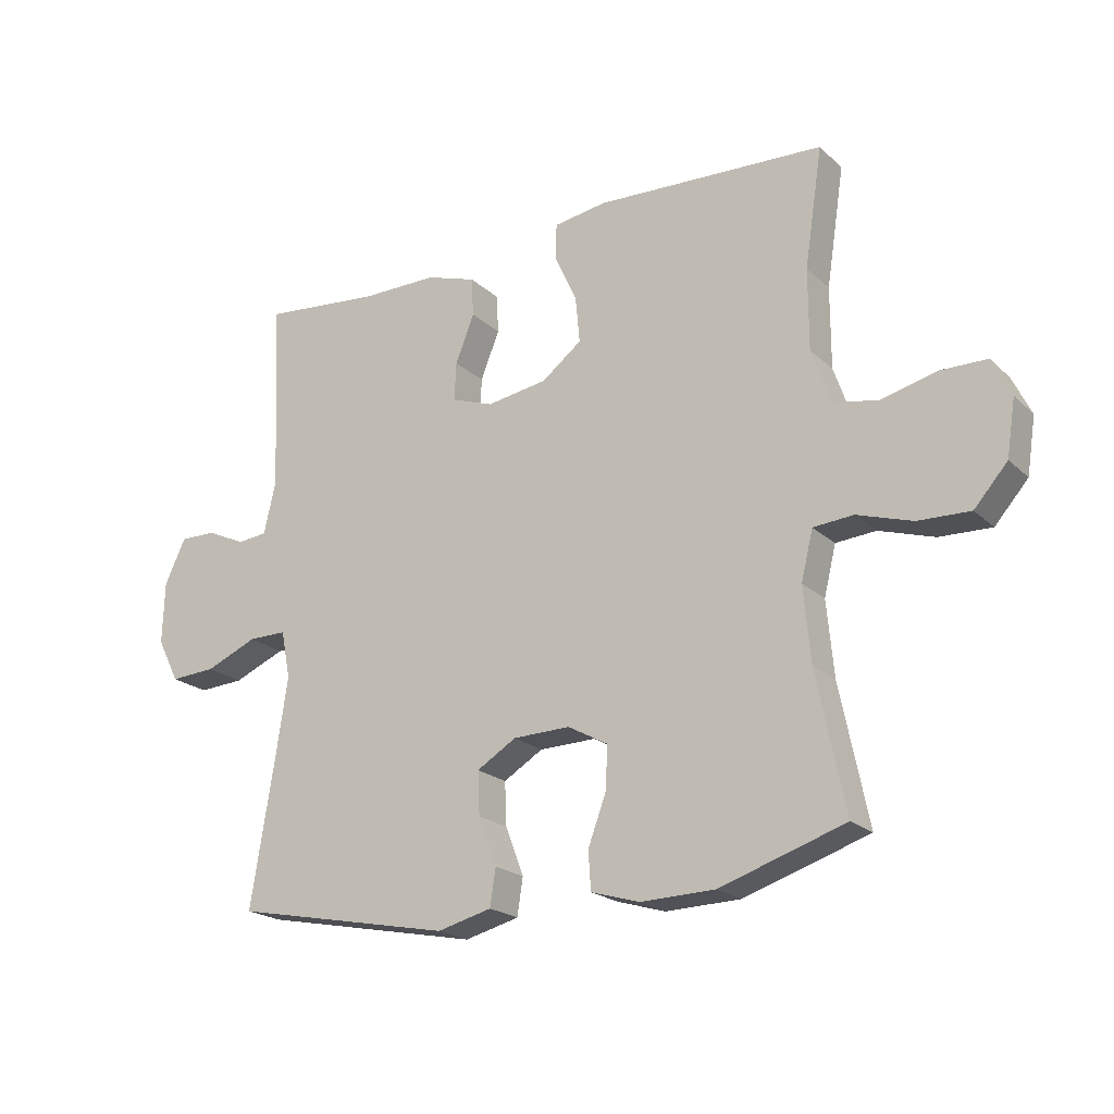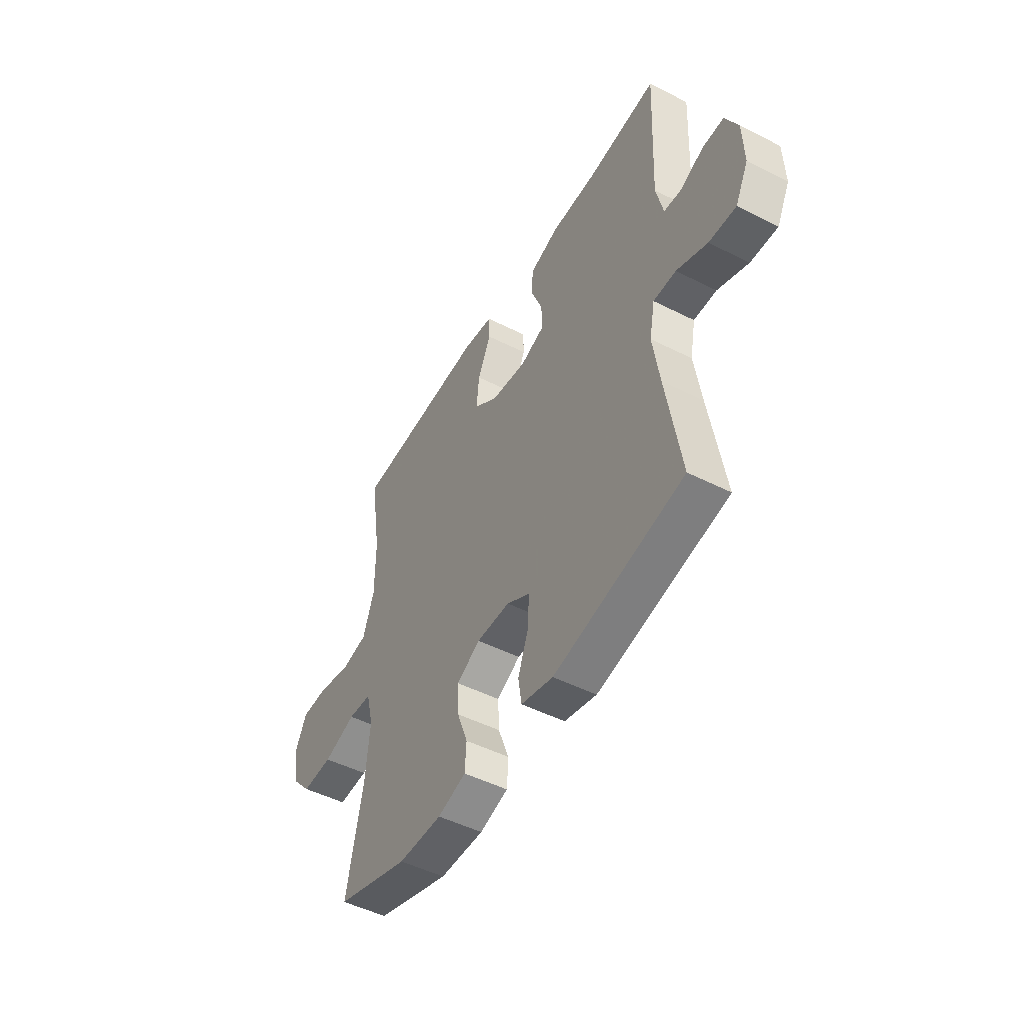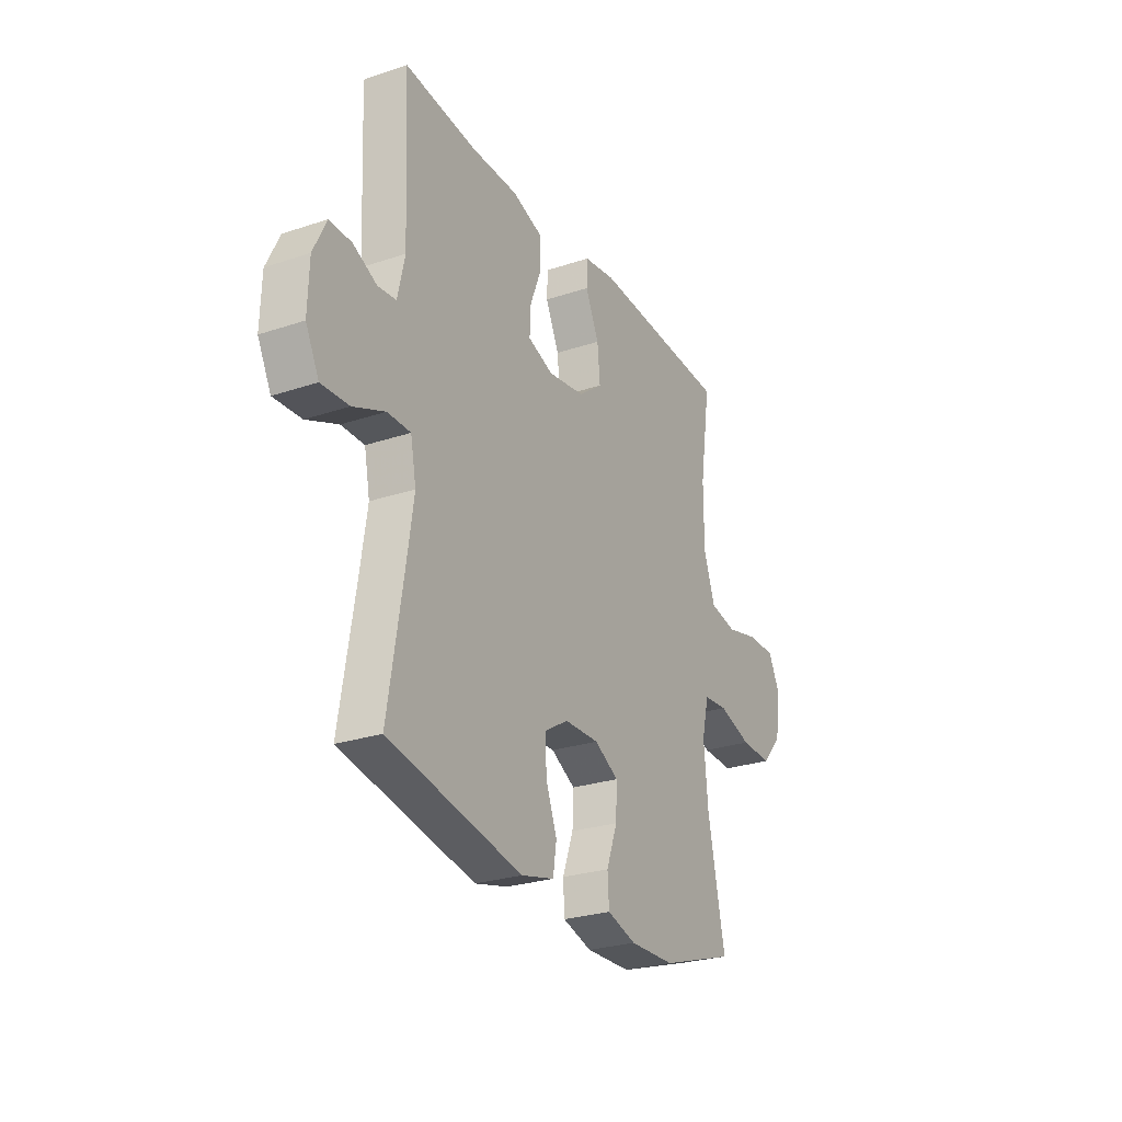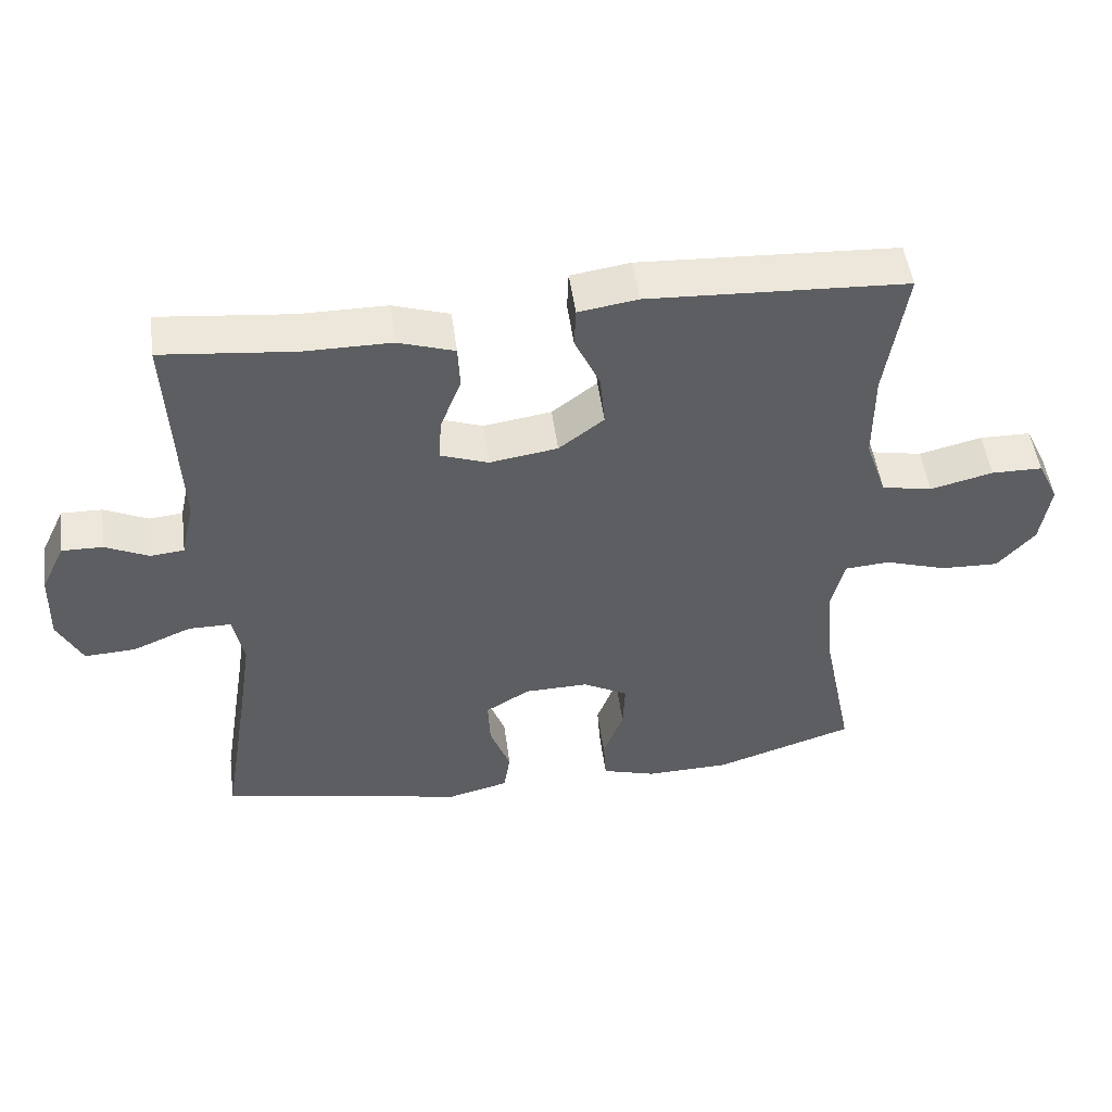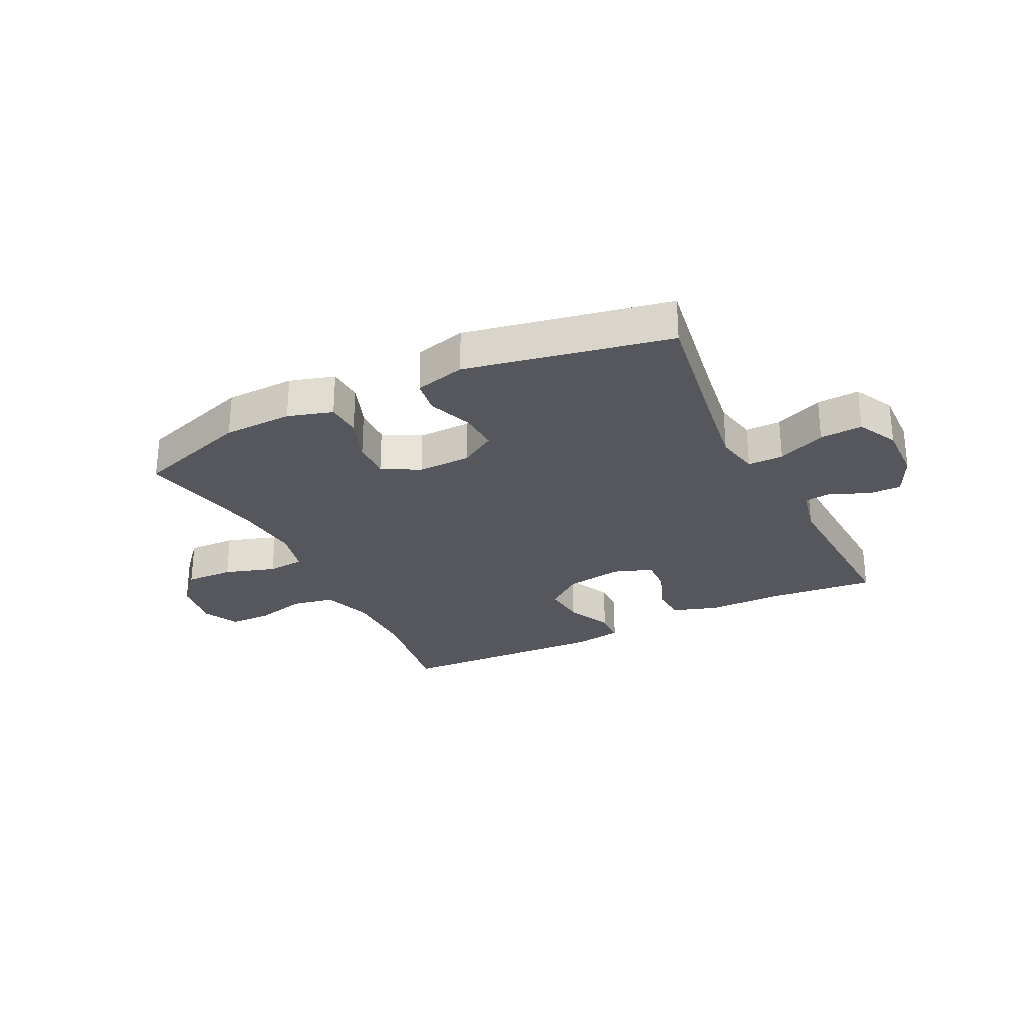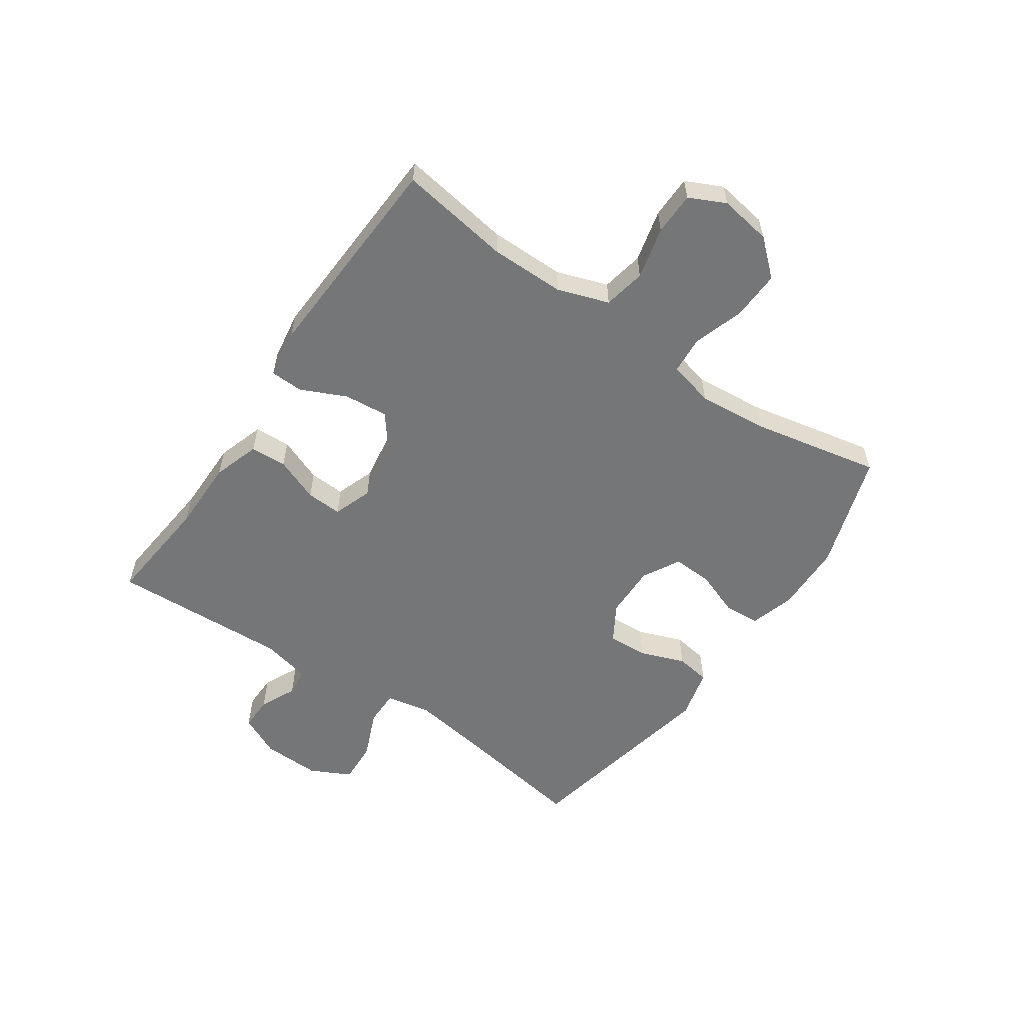
<metadata>
{"format":"obj","ext":"obj","renderer":"f3d","projection":"perspective","resolution":1024,"background":"white","views":[{"elev":-20.8,"azim":32.5,"up":"+Z"},{"elev":-49.2,"azim":-119.3,"up":"+Z"},{"elev":-26.6,"azim":-62.4,"up":"+Z"},{"elev":50.0,"azim":-7.6,"up":"+Z"},{"elev":-27.5,"azim":-153.6,"up":"+Y"},{"elev":-56.8,"azim":55.5,"up":"+Y"}]}
</metadata>
<code>
v -0.5 0.07 0.5
v -0.312 0.07 0.481
v -0.188 0.07 0.481
v -0.108 0.07 0.455
v -0.105 0.07 0.393
v -0.135 0.07 0.317
v -0.138 0.07 0.256
v -0.071 0.07 0.232
v 0.026 0.07 0.247
v 0.09 0.07 0.296
v 0.083 0.07 0.371
v 0.047 0.07 0.449
v 0.049 0.07 0.505
v 0.133 0.07 0.518
v 0.5 0.07 0.5
v 0.471 0.07 0.311
v 0.471 0.07 0.182
v 0.501 0.07 0.095
v 0.573 0.07 0.081
v 0.662 0.07 0.103
v 0.735 0.07 0.102
v 0.765 0.07 0.04
v 0.751 0.07 -0.049
v 0.698 0.07 -0.109
v 0.615 0.07 -0.106
v 0.527 0.07 -0.078
v 0.463 0.07 -0.083
v 0.444 0.07 -0.161
v 0.455 0.07 -0.28
v 0.5 0.07 -0.5
v 0.301 0.07 -0.565
v 0.182 0.07 -0.568
v 0.105 0.07 -0.545
v 0.101 0.07 -0.484
v 0.13 0.07 -0.406
v 0.133 0.07 -0.338
v 0.069 0.07 -0.303
v -0.022 0.07 -0.305
v -0.085 0.07 -0.343
v -0.082 0.07 -0.412
v -0.053 0.07 -0.489
v -0.062 0.07 -0.548
v -0.149 0.07 -0.57
v -0.5 0.07 -0.5
v -0.461 0.07 -0.26
v -0.443 0.07 -0.14
v -0.458 0.07 -0.064
v -0.519 0.07 -0.064
v -0.602 0.07 -0.099
v -0.675 0.07 -0.103
v -0.71 0.07 -0.034
v -0.707 0.07 0.066
v -0.673 0.07 0.137
v -0.615 0.07 0.136
v -0.553 0.07 0.107
v -0.505 0.07 0.112
v -0.486 0.07 0.196
v -0.5 0 0.5
v -0.312 0 0.481
v -0.188 0 0.481
v -0.108 0 0.455
v -0.105 0 0.393
v -0.135 0 0.317
v -0.138 0 0.256
v -0.071 0 0.232
v 0.026 0 0.247
v 0.09 0 0.296
v 0.083 0 0.371
v 0.047 0 0.449
v 0.049 0 0.505
v 0.133 0 0.518
v 0.5 0 0.5
v 0.471 0 0.311
v 0.471 0 0.182
v 0.501 0 0.095
v 0.573 0 0.081
v 0.662 0 0.103
v 0.735 0 0.102
v 0.765 0 0.04
v 0.751 0 -0.049
v 0.698 0 -0.109
v 0.615 0 -0.106
v 0.527 0 -0.078
v 0.463 0 -0.083
v 0.444 0 -0.161
v 0.455 0 -0.28
v 0.5 0 -0.5
v 0.301 0 -0.565
v 0.182 0 -0.568
v 0.105 0 -0.545
v 0.101 0 -0.484
v 0.13 0 -0.406
v 0.133 0 -0.338
v 0.069 0 -0.303
v -0.022 0 -0.305
v -0.085 0 -0.343
v -0.082 0 -0.412
v -0.053 0 -0.489
v -0.062 0 -0.548
v -0.149 0 -0.57
v -0.5 0 -0.5
v -0.461 0 -0.26
v -0.443 0 -0.14
v -0.458 0 -0.064
v -0.519 0 -0.064
v -0.602 0 -0.099
v -0.675 0 -0.103
v -0.71 0 -0.034
v -0.707 0 0.066
v -0.673 0 0.137
v -0.615 0 0.136
v -0.553 0 0.107
v -0.505 0 0.112
v -0.486 0 0.196
f 52 53 54 55
f 52 55 56
f 51 52 56
f 48 49 50 51
f 47 48 51 56
f 42 43 44 45
f 40 41 42 45
f 39 40 45 46
f 38 39 46 47
f 32 33 34 35
f 32 35 36
f 29 30 31 32
f 28 29 32 36
f 27 28 36 37
f 23 24 25 26
f 23 26 27
f 22 23 27
f 19 20 21 22
f 18 19 22 27
f 17 18 27 37
f 13 14 15 16
f 11 12 13 16
f 10 11 16 17
f 9 10 17 37
f 3 4 5 6
f 2 3 6 7
f 57 1 2 7
f 56 57 7 8
f 37 38 47 56
f 8 9 37 56
f 112 111 110 109
f 113 112 109
f 113 109 108
f 108 107 106 105
f 113 108 105 104
f 102 101 100 99
f 102 99 98 97
f 103 102 97 96
f 104 103 96 95
f 92 91 90 89
f 93 92 89
f 89 88 87 86
f 93 89 86 85
f 94 93 85 84
f 83 82 81 80
f 84 83 80
f 84 80 79
f 79 78 77 76
f 84 79 76 75
f 94 84 75 74
f 73 72 71 70
f 73 70 69 68
f 74 73 68 67
f 94 74 67 66
f 63 62 61 60
f 64 63 60 59
f 64 59 58 114
f 65 64 114 113
f 113 104 95 94
f 113 94 66 65
f 1 58 59 2
f 2 59 60 3
f 3 60 61 4
f 4 61 62 5
f 5 62 63 6
f 6 63 64 7
f 7 64 65 8
f 8 65 66 9
f 9 66 67 10
f 10 67 68 11
f 11 68 69 12
f 12 69 70 13
f 13 70 71 14
f 14 71 72 15
f 15 72 73 16
f 16 73 74 17
f 17 74 75 18
f 18 75 76 19
f 19 76 77 20
f 20 77 78 21
f 21 78 79 22
f 22 79 80 23
f 23 80 81 24
f 24 81 82 25
f 25 82 83 26
f 26 83 84 27
f 27 84 85 28
f 28 85 86 29
f 29 86 87 30
f 30 87 88 31
f 31 88 89 32
f 32 89 90 33
f 33 90 91 34
f 34 91 92 35
f 35 92 93 36
f 36 93 94 37
f 37 94 95 38
f 38 95 96 39
f 39 96 97 40
f 40 97 98 41
f 41 98 99 42
f 42 99 100 43
f 43 100 101 44
f 44 101 102 45
f 45 102 103 46
f 46 103 104 47
f 47 104 105 48
f 48 105 106 49
f 49 106 107 50
f 50 107 108 51
f 51 108 109 52
f 52 109 110 53
f 53 110 111 54
f 54 111 112 55
f 55 112 113 56
f 56 113 114 57
f 57 114 58 1

</code>
